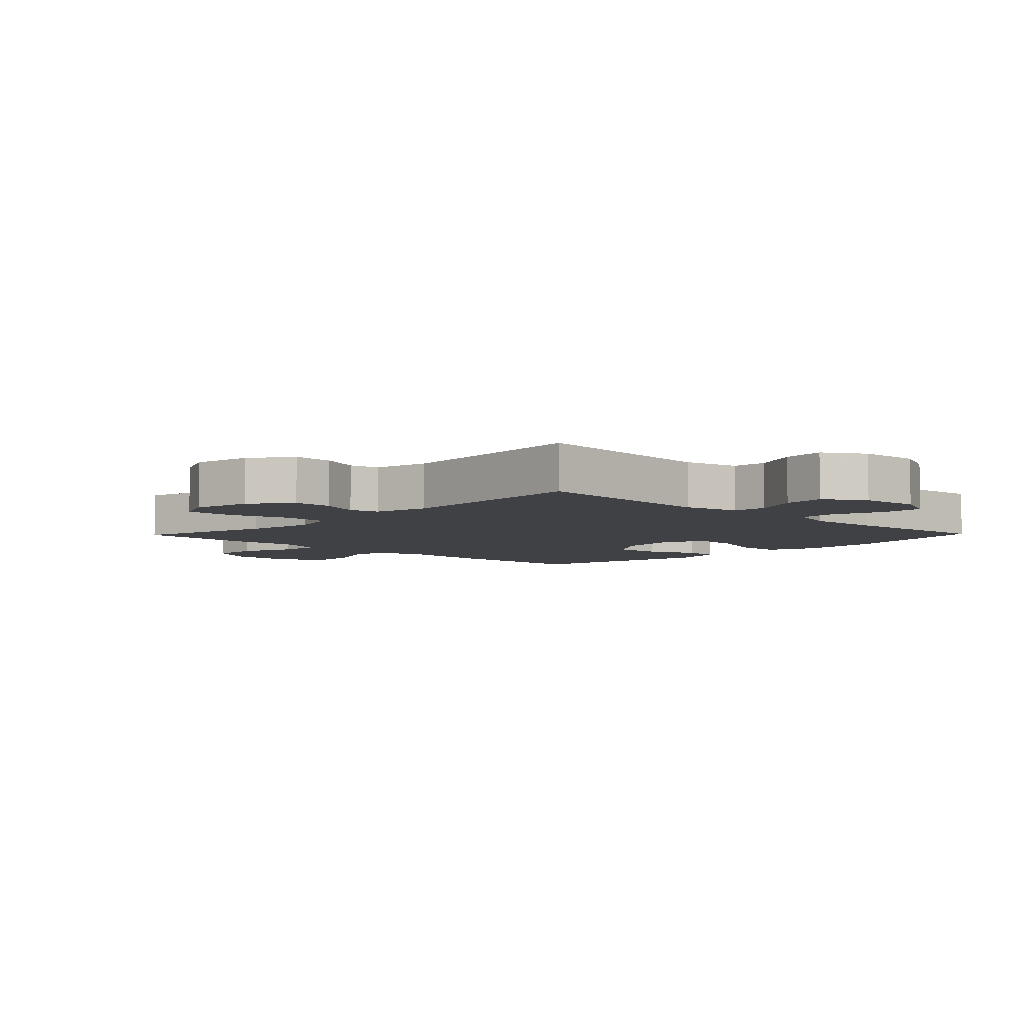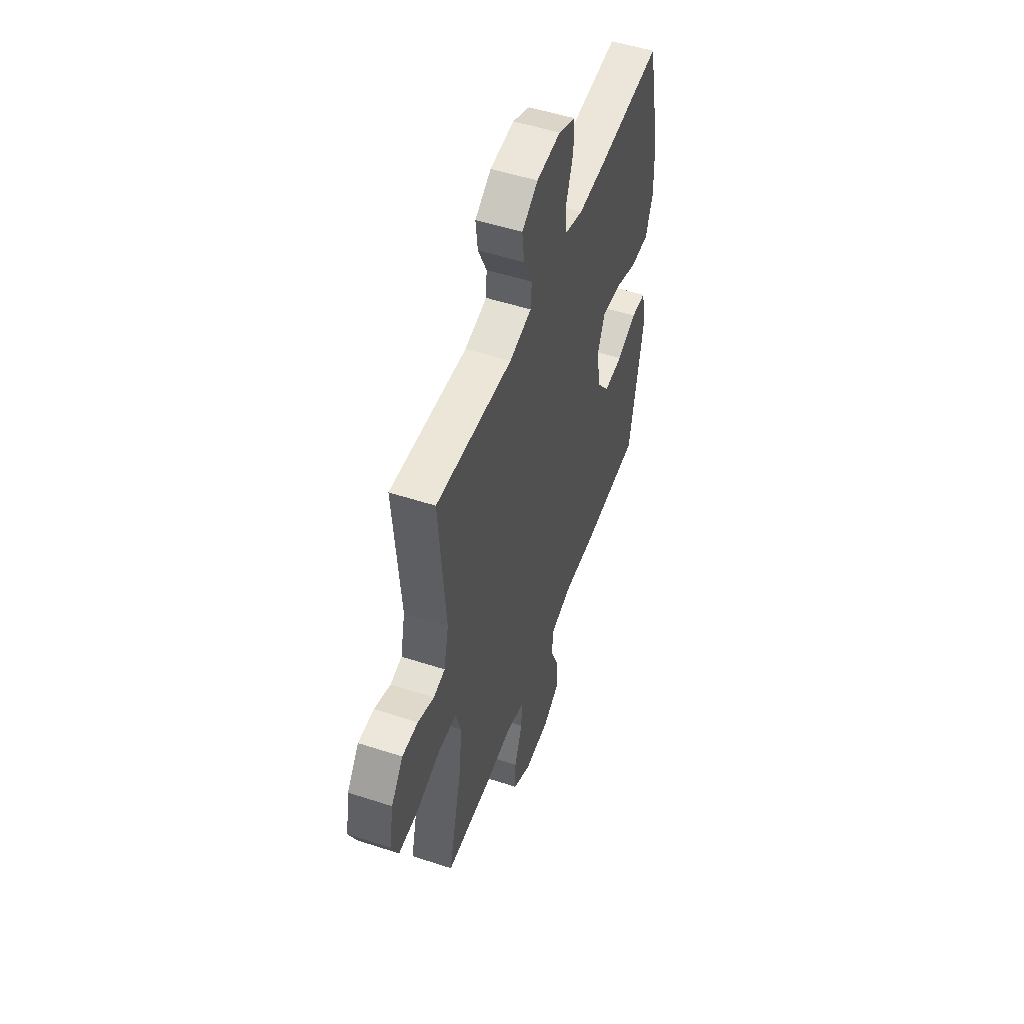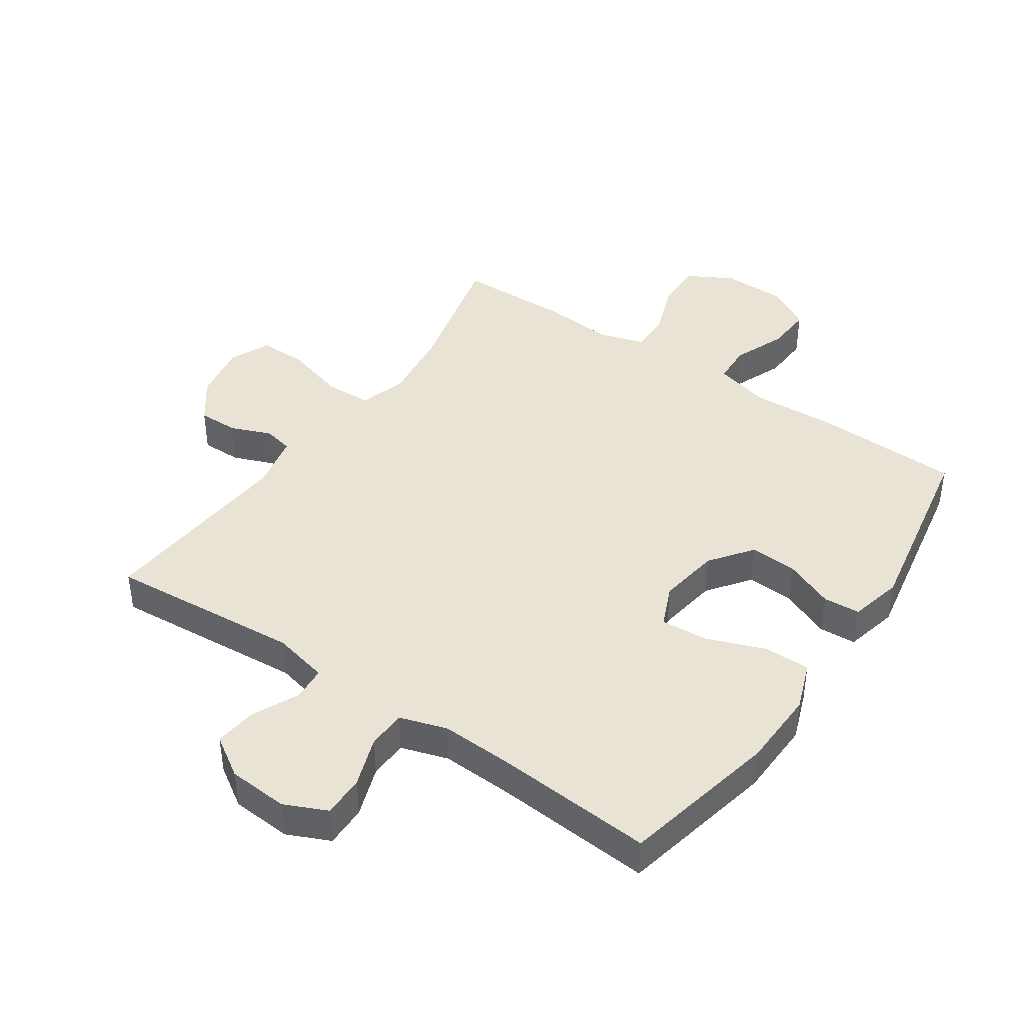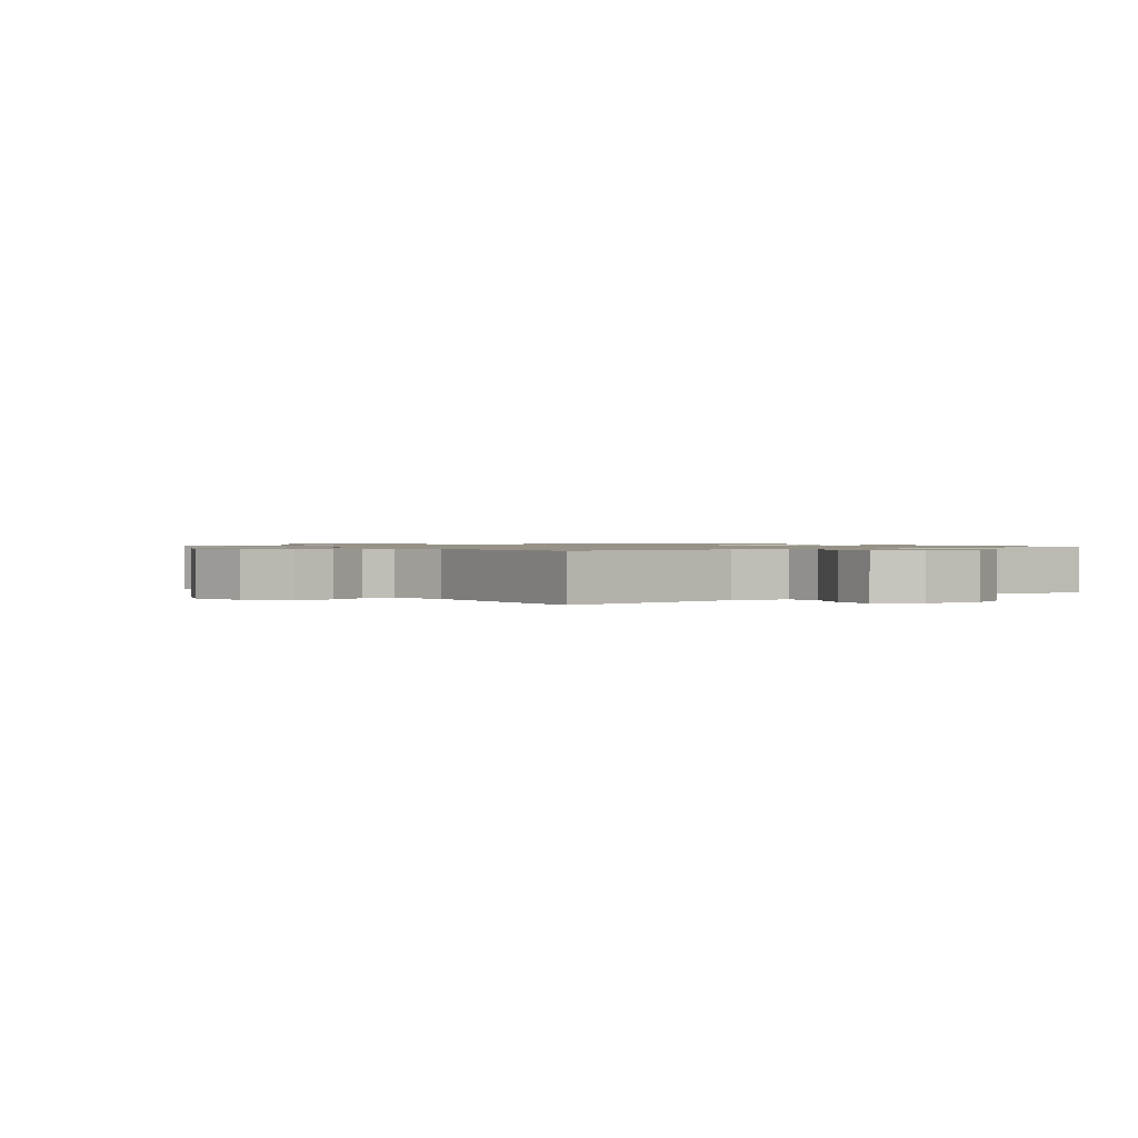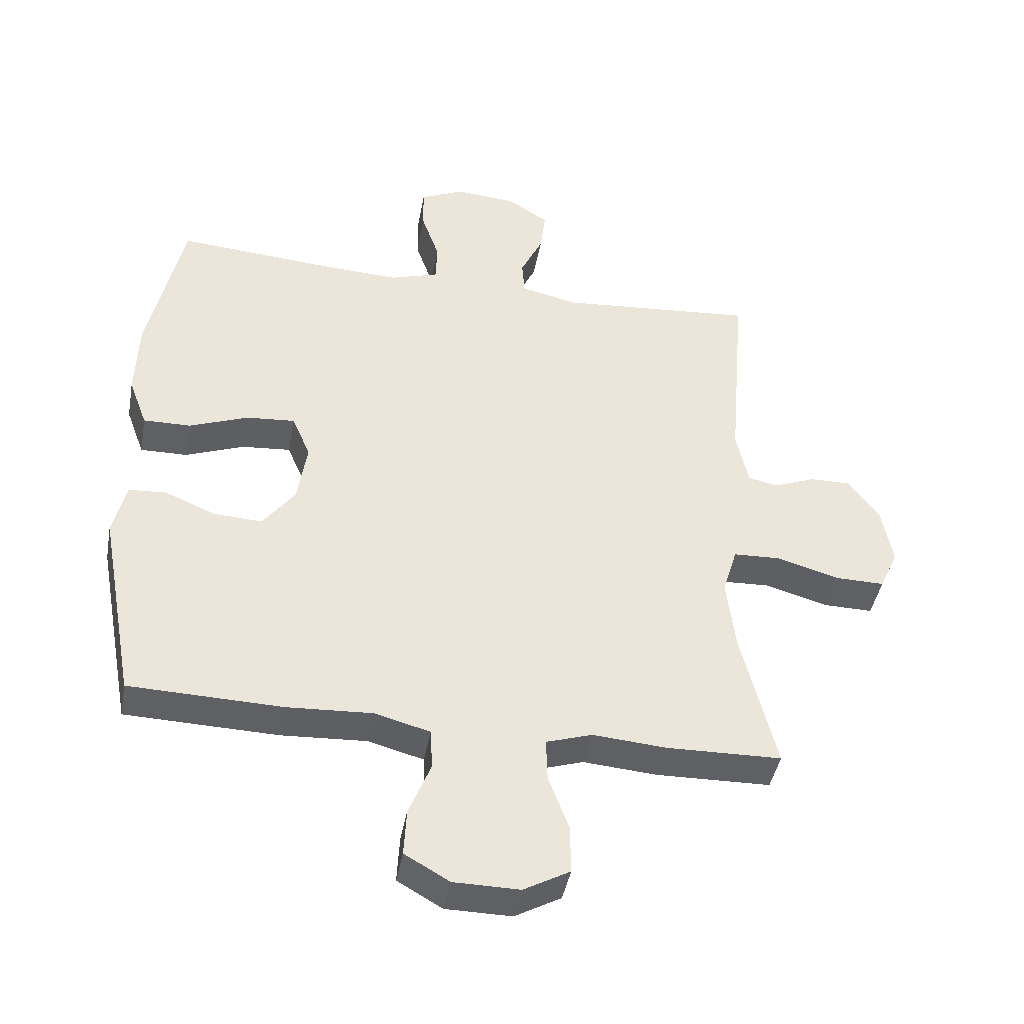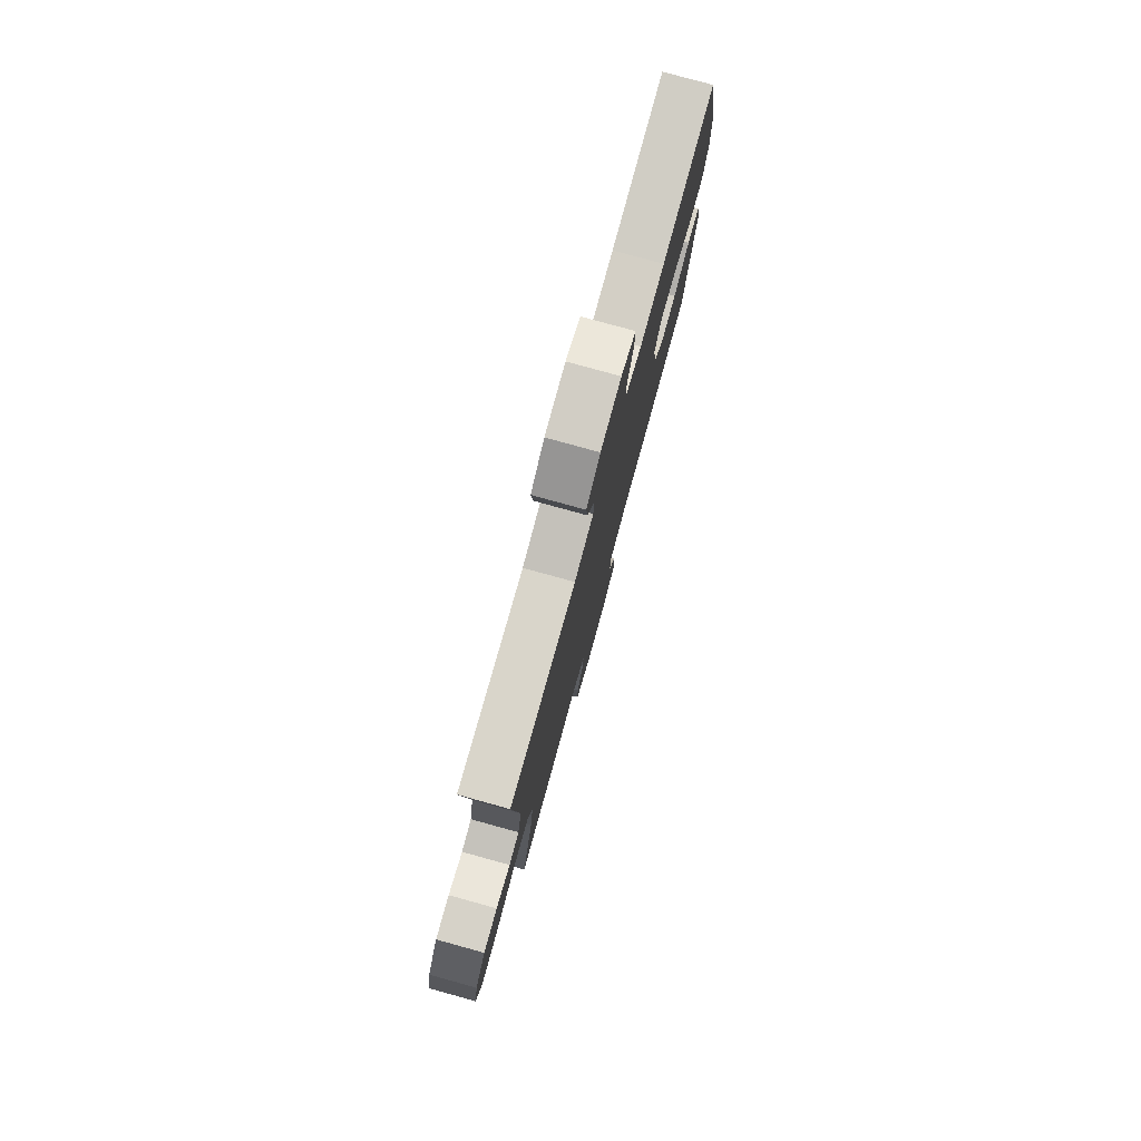
<metadata>
{"format":"obj","ext":"obj","renderer":"f3d","projection":"perspective","resolution":1024,"background":"white","views":[{"elev":-5.6,"azim":-44.1,"up":"+Y"},{"elev":51.8,"azim":-70.5,"up":"+Z"},{"elev":42.2,"azim":34.4,"up":"+Y"},{"elev":1.0,"azim":-38.0,"up":"+Y"},{"elev":-42.7,"azim":169.7,"up":"+Z"},{"elev":79.1,"azim":-74.6,"up":"+Z"}]}
</metadata>
<code>
v 0.5 0.07 -0.5
v 0.262 0.07 -0.507
v 0.129 0.07 -0.5
v 0.042 0.07 -0.523
v 0.039 0.07 -0.587
v 0.073 0.07 -0.671
v 0.077 0.07 -0.745
v 0.007 0.07 -0.785
v -0.096 0.07 -0.786
v -0.168 0.07 -0.746
v -0.167 0.07 -0.67
v -0.135 0.07 -0.584
v -0.133 0.07 -0.518
v -0.205 0.07 -0.495
v -0.32 0.07 -0.504
v -0.5 0.07 -0.5
v -0.446 0.07 -0.28
v -0.432 0.07 -0.164
v -0.455 0.07 -0.089
v -0.529 0.07 -0.086
v -0.626 0.07 -0.114
v -0.704 0.07 -0.115
v -0.733 0.07 -0.05
v -0.716 0.07 0.043
v -0.668 0.07 0.108
v -0.604 0.07 0.107
v -0.539 0.07 0.081
v -0.492 0.07 0.091
v -0.473 0.07 0.179
v -0.5 0.07 0.5
v -0.193 0.07 0.475
v -0.104 0.07 0.495
v -0.1 0.07 0.55
v -0.135 0.07 0.624
v -0.143 0.07 0.692
v -0.079 0.07 0.733
v 0.017 0.07 0.74
v 0.085 0.07 0.709
v 0.084 0.07 0.642
v 0.056 0.07 0.562
v 0.058 0.07 0.5
v 0.133 0.07 0.476
v 0.249 0.07 0.481
v 0.5 0.07 0.5
v 0.554 0.07 0.249
v 0.558 0.07 0.125
v 0.529 0.07 0.047
v 0.455 0.07 0.048
v 0.363 0.07 0.083
v 0.287 0.07 0.089
v 0.258 0.07 0.022
v 0.273 0.07 -0.076
v 0.323 0.07 -0.143
v 0.399 0.07 -0.139
v 0.478 0.07 -0.106
v 0.537 0.07 -0.11
v 0.557 0.07 -0.194
v 0.5 0 -0.5
v 0.262 0 -0.507
v 0.129 0 -0.5
v 0.042 0 -0.523
v 0.039 0 -0.587
v 0.073 0 -0.671
v 0.077 0 -0.745
v 0.007 0 -0.785
v -0.096 0 -0.786
v -0.168 0 -0.746
v -0.167 0 -0.67
v -0.135 0 -0.584
v -0.133 0 -0.518
v -0.205 0 -0.495
v -0.32 0 -0.504
v -0.5 0 -0.5
v -0.446 0 -0.28
v -0.432 0 -0.164
v -0.455 0 -0.089
v -0.529 0 -0.086
v -0.626 0 -0.114
v -0.704 0 -0.115
v -0.733 0 -0.05
v -0.716 0 0.043
v -0.668 0 0.108
v -0.604 0 0.107
v -0.539 0 0.081
v -0.492 0 0.091
v -0.473 0 0.179
v -0.5 0 0.5
v -0.193 0 0.475
v -0.104 0 0.495
v -0.1 0 0.55
v -0.135 0 0.624
v -0.143 0 0.692
v -0.079 0 0.733
v 0.017 0 0.74
v 0.085 0 0.709
v 0.084 0 0.642
v 0.056 0 0.562
v 0.058 0 0.5
v 0.133 0 0.476
v 0.249 0 0.481
v 0.5 0 0.5
v 0.554 0 0.249
v 0.558 0 0.125
v 0.529 0 0.047
v 0.455 0 0.048
v 0.363 0 0.083
v 0.287 0 0.089
v 0.258 0 0.022
v 0.273 0 -0.076
v 0.323 0 -0.143
v 0.399 0 -0.139
v 0.478 0 -0.106
v 0.537 0 -0.11
v 0.557 0 -0.194
f 1 2 3
f 57 1 3
f 56 57 3
f 55 56 3
f 54 55 3
f 53 54 3 4
f 52 53 4
f 51 52 4
f 47 48 49
f 46 47 49
f 45 46 49
f 44 45 49
f 43 44 49
f 42 43 49 50
f 41 42 50 51
f 38 39 40
f 37 38 40
f 36 37 40
f 35 36 40
f 34 35 40
f 33 34 40
f 32 33 40 41
f 41 51 4
f 32 41 4
f 31 32 4
f 25 26 27
f 24 25 27
f 23 24 27
f 22 23 27
f 21 22 27
f 20 21 27
f 19 20 27 28
f 18 19 28 29
f 14 15 16 17
f 13 14 17 18
f 10 11 12
f 9 10 12
f 8 9 12
f 7 8 12
f 6 7 12
f 5 6 12
f 5 12 13
f 29 30 31
f 18 29 31
f 13 18 31
f 5 13 31
f 4 5 31
f 60 59 58
f 60 58 114
f 60 114 113
f 60 113 112
f 60 112 111
f 61 60 111 110
f 61 110 109
f 61 109 108
f 106 105 104
f 106 104 103
f 106 103 102
f 106 102 101
f 106 101 100
f 107 106 100 99
f 108 107 99 98
f 97 96 95
f 97 95 94
f 97 94 93
f 97 93 92
f 97 92 91
f 97 91 90
f 98 97 90 89
f 61 108 98
f 61 98 89
f 61 89 88
f 84 83 82
f 84 82 81
f 84 81 80
f 84 80 79
f 84 79 78
f 84 78 77
f 85 84 77 76
f 86 85 76 75
f 74 73 72 71
f 75 74 71 70
f 69 68 67
f 69 67 66
f 69 66 65
f 69 65 64
f 69 64 63
f 69 63 62
f 70 69 62
f 88 87 86
f 88 86 75
f 88 75 70
f 88 70 62
f 88 62 61
f 1 58 59 2
f 2 59 60 3
f 3 60 61 4
f 4 61 62 5
f 5 62 63 6
f 6 63 64 7
f 7 64 65 8
f 8 65 66 9
f 9 66 67 10
f 10 67 68 11
f 11 68 69 12
f 12 69 70 13
f 13 70 71 14
f 14 71 72 15
f 15 72 73 16
f 16 73 74 17
f 17 74 75 18
f 18 75 76 19
f 19 76 77 20
f 20 77 78 21
f 21 78 79 22
f 22 79 80 23
f 23 80 81 24
f 24 81 82 25
f 25 82 83 26
f 26 83 84 27
f 27 84 85 28
f 28 85 86 29
f 29 86 87 30
f 30 87 88 31
f 31 88 89 32
f 32 89 90 33
f 33 90 91 34
f 34 91 92 35
f 35 92 93 36
f 36 93 94 37
f 37 94 95 38
f 38 95 96 39
f 39 96 97 40
f 40 97 98 41
f 41 98 99 42
f 42 99 100 43
f 43 100 101 44
f 44 101 102 45
f 45 102 103 46
f 46 103 104 47
f 47 104 105 48
f 48 105 106 49
f 49 106 107 50
f 50 107 108 51
f 51 108 109 52
f 52 109 110 53
f 53 110 111 54
f 54 111 112 55
f 55 112 113 56
f 56 113 114 57
f 57 114 58 1

</code>
